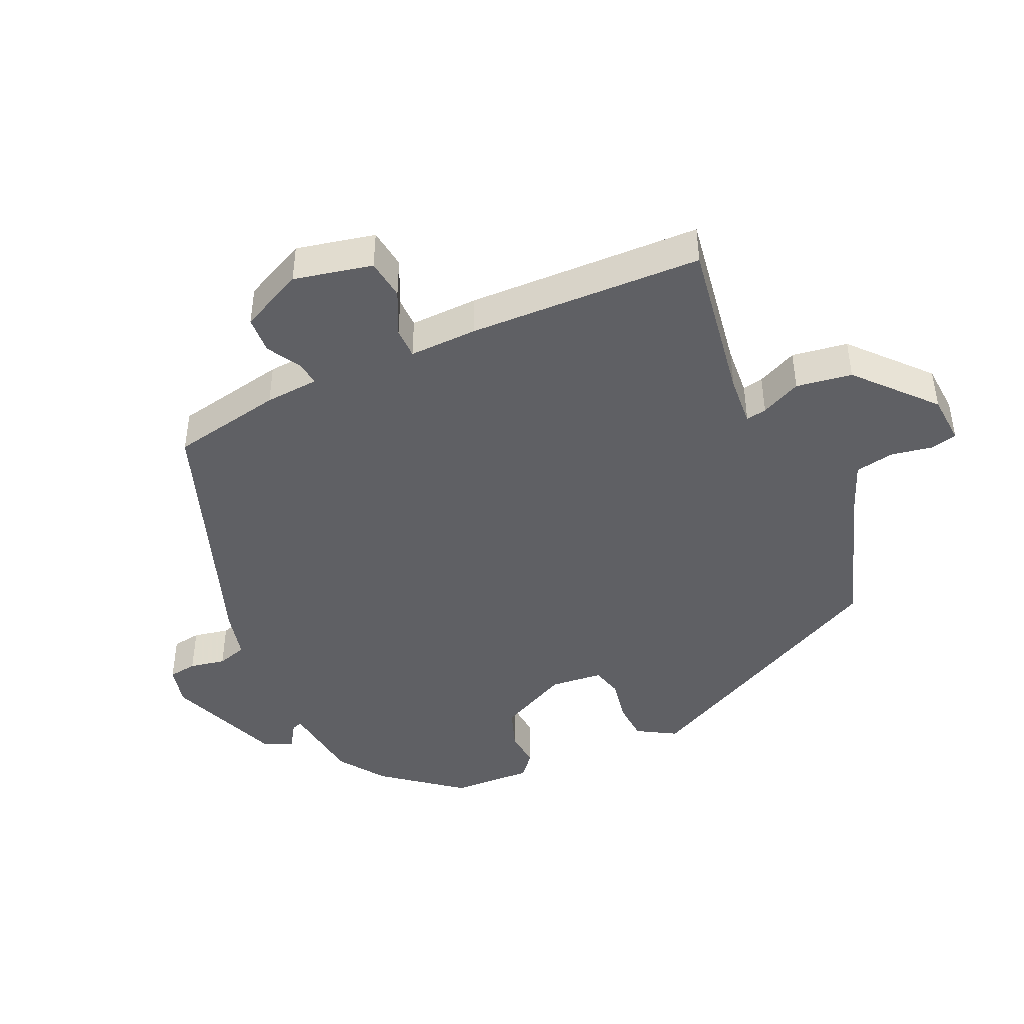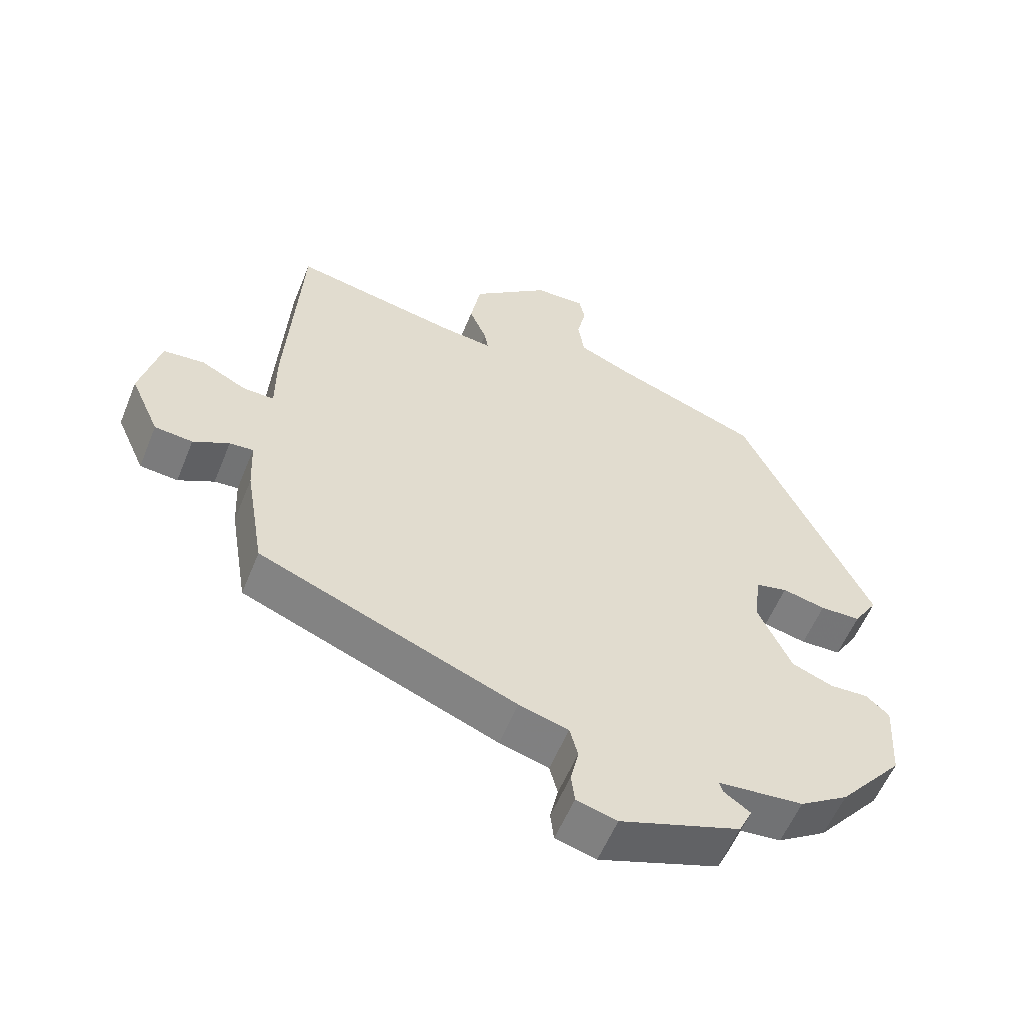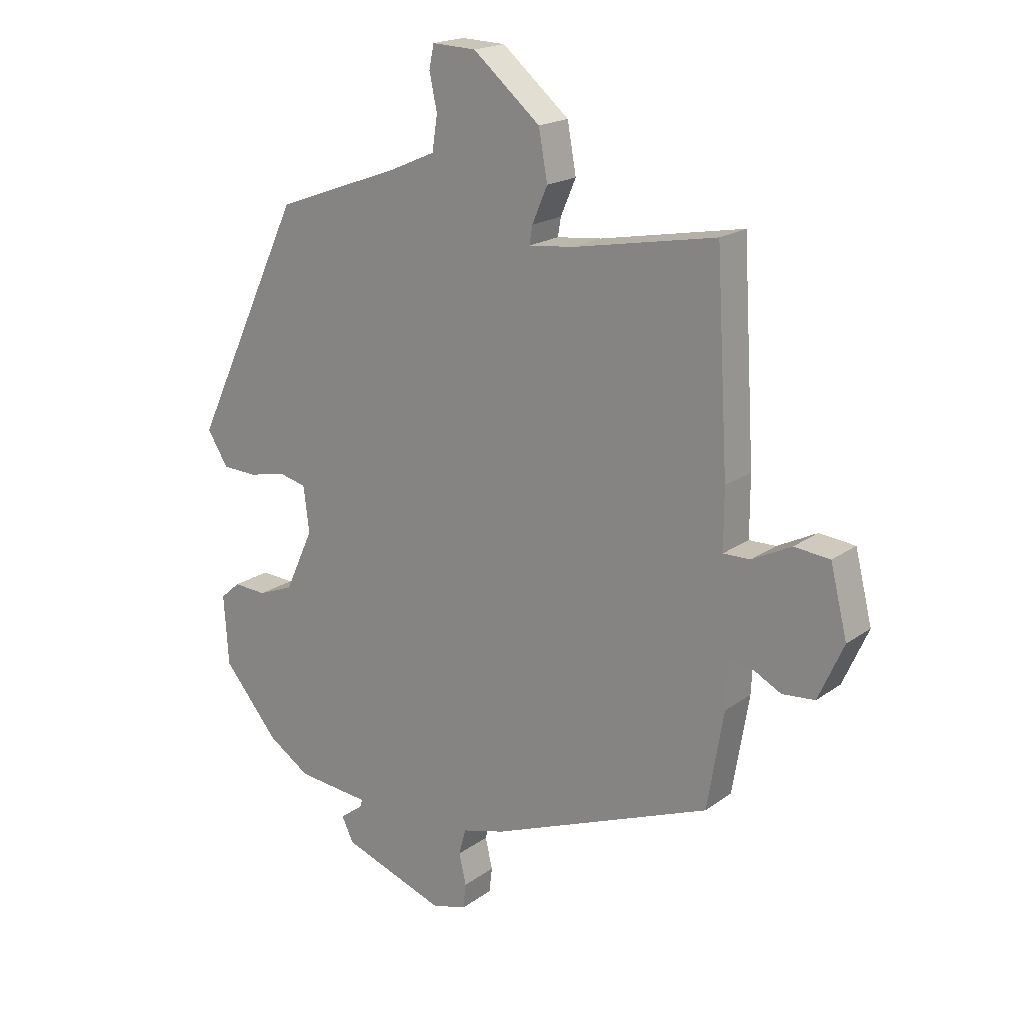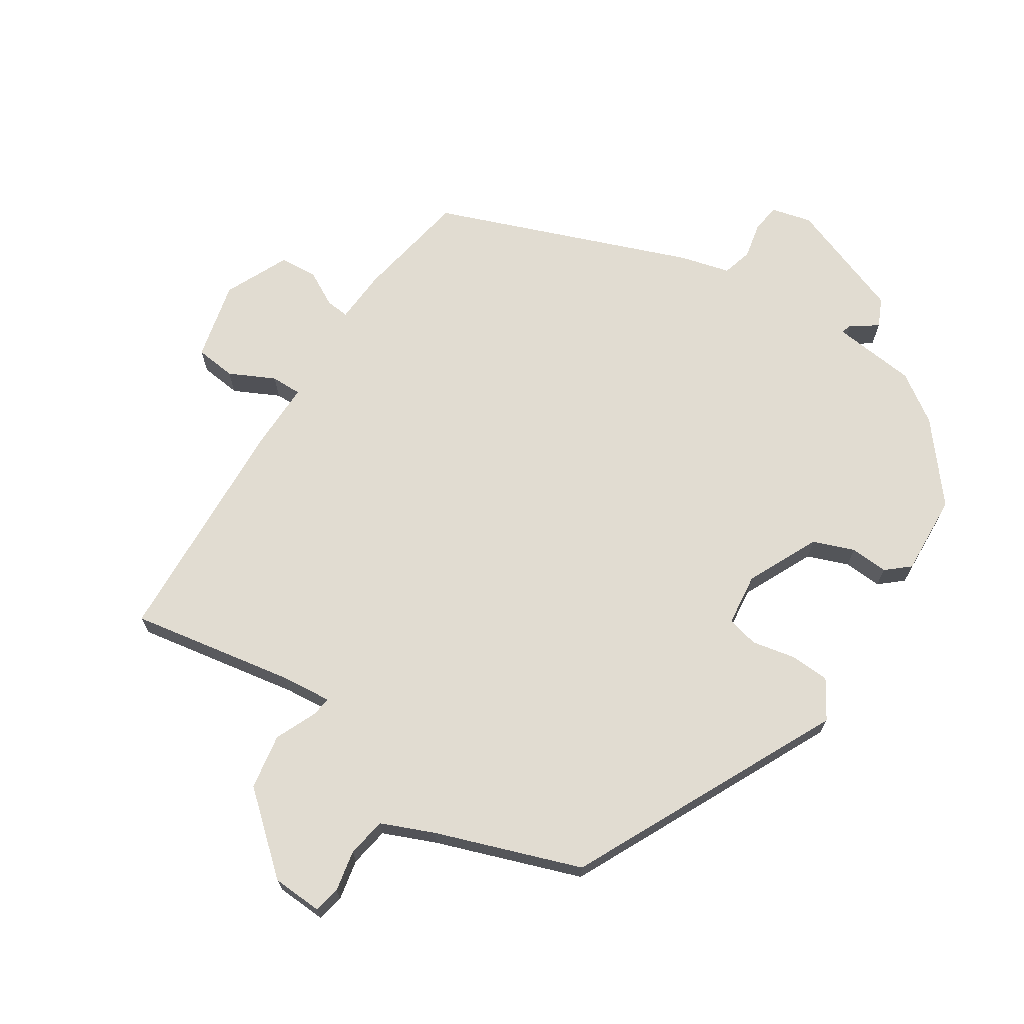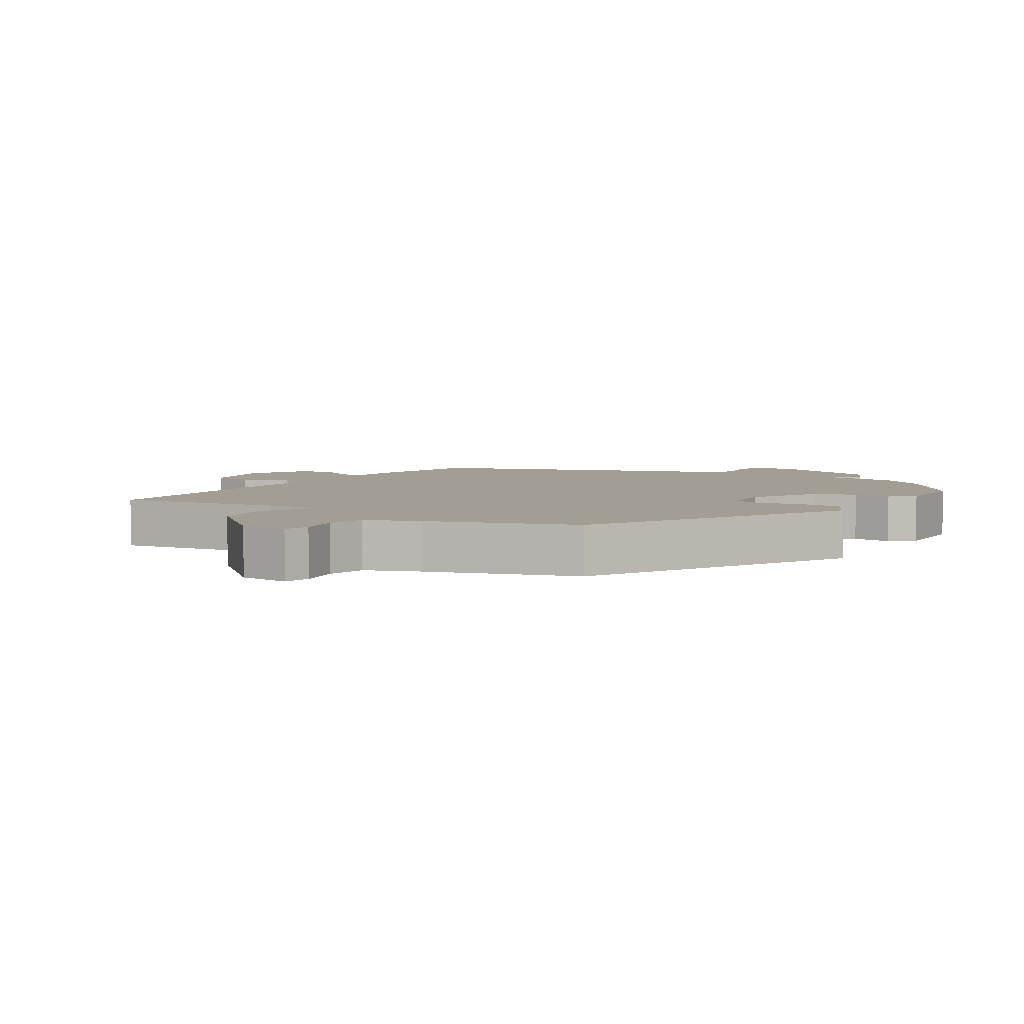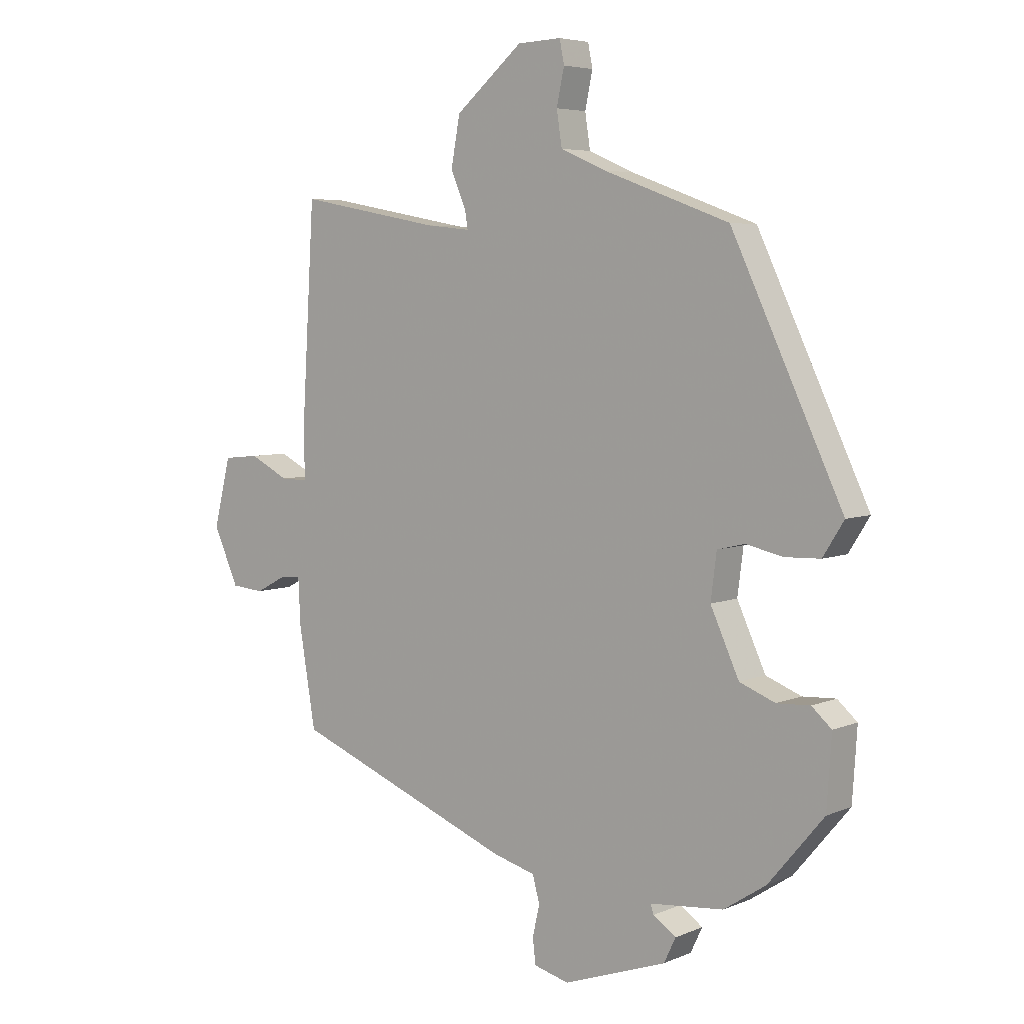
<metadata>
{"format":"obj","ext":"obj","renderer":"f3d","projection":"perspective","resolution":1024,"background":"white","views":[{"elev":-44.2,"azim":-64.0,"up":"+Y"},{"elev":-57.2,"azim":-22.0,"up":"+Z"},{"elev":19.0,"azim":-143.0,"up":"+Z"},{"elev":69.3,"azim":33.6,"up":"+Y"},{"elev":5.1,"azim":34.4,"up":"+Y"},{"elev":5.4,"azim":38.2,"up":"+Z"}]}
</metadata>
<code>
v -0.457 0.07 0.515
v -0.212 0.07 0.469
v -0.136 0.07 0.461
v -0.141 0.07 0.492
v -0.167 0.07 0.553
v -0.152 0.07 0.636
v -0.037 0.07 0.733
v 0.038 0.07 0.736
v 0.046 0.07 0.696
v 0.033 0.07 0.635
v 0.042 0.07 0.576
v 0.12 0.07 0.542
v 0.335 0.07 0.463
v 0.525 0.07 0.061
v 0.489 0.07 0.004
v 0.429 0.07 0.002
v 0.365 0.07 0.016
v 0.318 0.07 0.005
v 0.308 0.07 -0.073
v 0.357 0.07 -0.18
v 0.418 0.07 -0.204
v 0.475 0.07 -0.201
v 0.509 0.07 -0.231
v 0.501 0.07 -0.352
v 0.406 0.07 -0.465
v 0.334 0.07 -0.512
v 0.208 0.07 -0.524
v 0.213 0.07 -0.54
v 0.252 0.07 -0.567
v 0.232 0.07 -0.609
v 0.055 0.07 -0.671
v -0.005 0.07 -0.655
v -0.01 0.07 -0.612
v 0.002 0.07 -0.559
v -0.01 0.07 -0.514
v -0.083 0.07 -0.494
v -0.462 0.07 -0.344
v -0.49 0.07 -0.176
v -0.494 0.07 -0.095
v -0.529 0.07 -0.098
v -0.582 0.07 -0.126
v -0.638 0.07 -0.121
v -0.681 0.07 -0.025
v -0.652 0.07 0.092
v -0.591 0.07 0.098
v -0.524 0.07 0.064
v -0.478 0.07 0.063
v -0.478 0.07 0.165
v -0.457 0 0.515
v -0.212 0 0.469
v -0.136 0 0.461
v -0.141 0 0.492
v -0.167 0 0.553
v -0.152 0 0.636
v -0.037 0 0.733
v 0.038 0 0.736
v 0.046 0 0.696
v 0.033 0 0.635
v 0.042 0 0.576
v 0.12 0 0.542
v 0.335 0 0.463
v 0.525 0 0.061
v 0.489 0 0.004
v 0.429 0 0.002
v 0.365 0 0.016
v 0.318 0 0.005
v 0.308 0 -0.073
v 0.357 0 -0.18
v 0.418 0 -0.204
v 0.475 0 -0.201
v 0.509 0 -0.231
v 0.501 0 -0.352
v 0.406 0 -0.465
v 0.334 0 -0.512
v 0.208 0 -0.524
v 0.213 0 -0.54
v 0.252 0 -0.567
v 0.232 0 -0.609
v 0.055 0 -0.671
v -0.005 0 -0.655
v -0.01 0 -0.612
v 0.002 0 -0.559
v -0.01 0 -0.514
v -0.083 0 -0.494
v -0.462 0 -0.344
v -0.49 0 -0.176
v -0.494 0 -0.095
v -0.529 0 -0.098
v -0.582 0 -0.126
v -0.638 0 -0.121
v -0.681 0 -0.025
v -0.652 0 0.092
v -0.591 0 0.098
v -0.524 0 0.064
v -0.478 0 0.063
v -0.478 0 0.165
f 47 48 1 2
f 43 44 45 46
f 43 46 47
f 40 41 42 43
f 39 40 43 47
f 35 36 37 38
f 35 38 39 47
f 31 32 33 34
f 31 34 35
f 28 29 30 31
f 27 28 31 35
f 21 22 23 24
f 20 21 24 25
f 19 20 25 26
f 14 15 16 17
f 12 13 14 17
f 11 12 17 18
f 7 8 9 10
f 7 10 11
f 4 5 6 7
f 3 4 7 11
f 35 47 2 3
f 19 26 27 35
f 18 19 35
f 3 11 18 35
f 50 49 96 95
f 94 93 92 91
f 95 94 91
f 91 90 89 88
f 95 91 88 87
f 86 85 84 83
f 95 87 86 83
f 82 81 80 79
f 83 82 79
f 79 78 77 76
f 83 79 76 75
f 72 71 70 69
f 73 72 69 68
f 74 73 68 67
f 65 64 63 62
f 65 62 61 60
f 66 65 60 59
f 58 57 56 55
f 59 58 55
f 55 54 53 52
f 59 55 52 51
f 51 50 95 83
f 83 75 74 67
f 83 67 66
f 83 66 59 51
f 1 49 50 2
f 2 50 51 3
f 3 51 52 4
f 4 52 53 5
f 5 53 54 6
f 6 54 55 7
f 7 55 56 8
f 8 56 57 9
f 9 57 58 10
f 10 58 59 11
f 11 59 60 12
f 12 60 61 13
f 13 61 62 14
f 14 62 63 15
f 15 63 64 16
f 16 64 65 17
f 17 65 66 18
f 18 66 67 19
f 19 67 68 20
f 20 68 69 21
f 21 69 70 22
f 22 70 71 23
f 23 71 72 24
f 24 72 73 25
f 25 73 74 26
f 26 74 75 27
f 27 75 76 28
f 28 76 77 29
f 29 77 78 30
f 30 78 79 31
f 31 79 80 32
f 32 80 81 33
f 33 81 82 34
f 34 82 83 35
f 35 83 84 36
f 36 84 85 37
f 37 85 86 38
f 38 86 87 39
f 39 87 88 40
f 40 88 89 41
f 41 89 90 42
f 42 90 91 43
f 43 91 92 44
f 44 92 93 45
f 45 93 94 46
f 46 94 95 47
f 47 95 96 48
f 48 96 49 1

</code>
